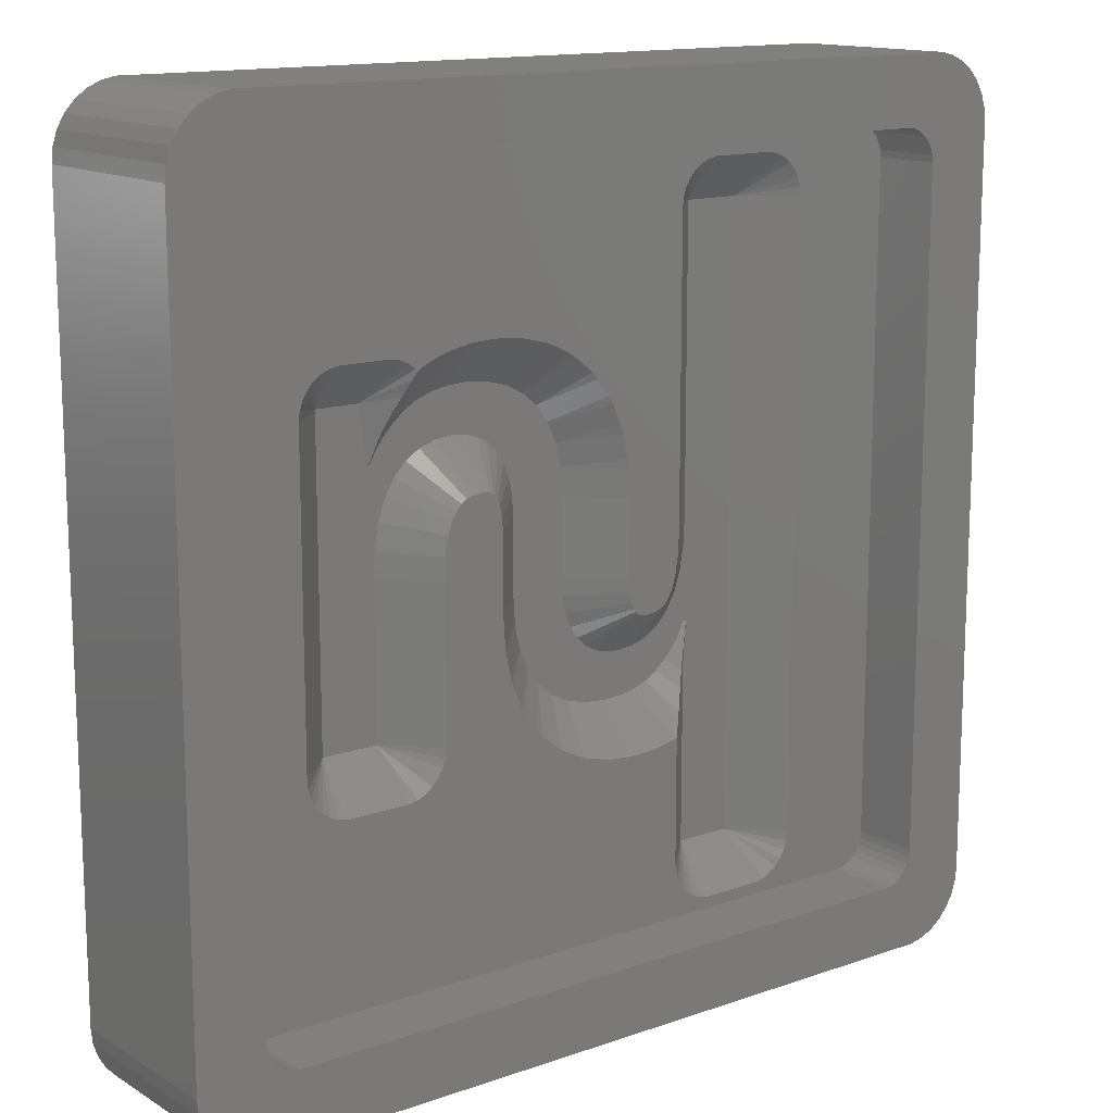
<metadata>
{"format":"stl","ext":"stl","renderer":"f3d","projection":"perspective","resolution":1024,"background":"white","views":[{"elev":14.0,"azim":-37.7,"up":"+Y"}]}
</metadata>
<code>
# stl→obj: 424 verts, 846 faces
v -16.81 -19.48 0
v 16.81 -19.48 8.01
v -16.81 -19.48 8.01
v 16.81 -19.48 0
v 19.5 -16.5 8.01
v 19.5 16.5 0
v 19.5 16.5 8.01
v 19.5 -16.5 0
v -17.43 -19.35 0
v -17.43 -19.35 8.01
v 17.43 19.35 0
v 16.81 19.48 8.01
v 17.43 19.35 8.01
v 16.81 19.48 0
v 19.24 17.72 8.01
v 18.93 18.26 0
v 18.93 18.26 8.01
v 19.24 17.72 0
v 19.43 17.12 0
v 19.43 17.12 8.01
v -19.24 17.72 0
v -18.93 18.26 8.01
v -18.93 18.26 0
v -19.24 17.72 8.01
v 19.24 -17.72 8.01
v 19.43 -17.12 0
v 19.43 -17.12 8.01
v 19.24 -17.72 0
v 18 -19.1 0
v 18.51 -18.73 8.01
v 18 -19.1 8.01
v 18.51 -18.73 0
v -18 -19.1 0
v -18 -19.1 8.01
v -16.81 19.48 8.01
v -16.81 19.48 0
v 18.51 18.73 0
v 18 19.1 8.01
v 18.51 18.73 8.01
v 18 19.1 0
v -19.43 -17.12 0
v -19.5 -16.5 8.01
v -19.5 -16.5 0
v -19.43 -17.12 8.01
v -19.5 16.5 8.01
v -19.5 16.5 0
v 18.93 -18.26 8.01
v 18.93 -18.26 0
v -18.51 18.73 8.01
v -18.51 18.73 0
v 17.43 -19.35 0
v -18.51 -18.73 0
v -17.43 19.35 0
v -18.93 -18.26 0
v -18 19.1 0
v -19.24 -17.72 0
v -19.43 17.12 0
v -19.43 17.12 8.01
v 16.21 15.88 8.01
v 16.5 15 8.01
v 16.5 -15 8.01
v 16.47 -15.31 8.01
v 16 16.11 8.01
v 16.37 -15.61 8.01
v 16.21 -15.88 8.01
v 15.75 16.3 8.01
v 16.47 15.31 8.01
v 16.37 15.61 8.01
v 15.46 16.43 8.01
v 15.16 16.49 8.01
v -15.16 16.49 8.01
v -16 16.11 8.01
v -16.21 15.88 8.01
v -18 19.1 8.01
v -17.43 19.35 8.01
v -15.75 16.3 8.01
v -15.46 16.43 8.01
v 16 -16.11 8.01
v 17.43 -19.35 8.01
v 15.75 -16.3 8.01
v 15.46 -16.43 8.01
v 15.16 -16.49 8.01
v -15.16 -16.49 8.01
v -15.46 -16.43 8.01
v -15.75 -16.3 8.01
v -16 -16.11 8.01
v -18.93 -18.26 8.01
v -16.21 -15.88 8.01
v -16.37 -15.61 8.01
v -16.47 -15.31 8.01
v -16.5 -15 8.01
v -16.5 15 8.01
v -16.37 15.61 8.01
v -16.47 15.31 8.01
v -18.51 -18.73 8.01
v -19.24 -17.72 8.01
v 16.5 15 4.95
v 16.47 15.31 4.95
v 15.16 -16.49 4.95
v -15.16 -16.49 4.95
v 15.16 16.49 4.95
v 15.46 16.43 4.95
v 16.5 -15 4.95
v -15.16 16.49 4.95
v 16.21 15.88 4.95
v 16 16.11 4.95
v 16 -16.11 4.95
v 15.75 -16.3 4.95
v -16.5 -15 4.95
v -16.47 -15.31 4.95
v -15.46 -16.43 4.95
v -16.5 15 4.95
v -16 16.11 4.95
v -15.75 16.3 4.95
v 15.75 16.3 4.95
v 16.37 15.61 4.95
v 16.37 -15.61 4.95
v 16.47 -15.31 4.95
v -15.75 -16.3 4.95
v -16.47 15.31 4.95
v -15.46 16.43 4.95
v 15.46 -16.43 4.95
v -16.21 -15.88 4.95
v -16 -16.11 4.95
v -16.37 15.61 4.95
v -16.21 15.88 4.95
v 16.21 -15.88 4.95
v -16.37 -15.61 4.95
v 5.433 -1.499 4.95
v 7.045 -2.809 3
v 7.339 -1.91 3
v 5.263 -2.016 4.95
v -1.46 2.538 3
v 1.063 2.141 3
v 1.036 2.538 3
v 7.575 0.3917 3
v 10.05 -14.03 3
v 10.05 13.64 3
v 7.575 13.64 3
v 7.713 -4.164 3
v 7.516 -0.8436 3
v 7.575 -4.164 3
v 6.633 -3.539 3
v 7.398 -4.508 3
v 6.113 -4.104 3
v 7.294 -4.711 3
v 7.267 -4.75 3
v 7.212 -4.831 3
v 6.951 -5.213 3
v 6.022 -4.164 3
v 6.545 -5.67 3
v 5.497 -4.508 3
v 6.078 -6.081 3
v 4.783 -4.75 3
v 5.533 -6.422 3
v 4.899 -6.665 3
v 3.973 -4.831 3
v 4.175 -6.811 3
v 3.361 -6.859 3
v 3.33 -4.775 3
v 2.288 -6.778 3
v 2.76 -4.606 3
v 1.343 -6.533 3
v 2.263 -4.323 3
v 0.5266 -6.125 3
v 1.839 -3.928 3
v -0.6981 -4.831 3
v 1.499 -3.417 3
v -1.094 -3.928 3
v 1.257 -2.786 3
v -1.336 -2.786 3
v 1.111 -2.035 3
v -1.409 -1.636 3
v 1.063 -1.164 3
v 0.9852 3.289 3
v -1.611 3.289 3
v 0.9809 3.353 3
v 0.8494 3.92 3
v 0.7363 4.408 3
v -1.409 1.668 3
v 0.7254 4.432 3
v 0.5458 4.827 3
v -1.384 -2.035 3
v -1.862 3.92 3
v 0.4175 5.109 3
v 0.3053 5.335 3
v 0.3405 5.278 3
v 0.3284 5.305 3
v -0.2425 6.044 3
v -0.9227 -4.323 3
v -0.8001 -4.606 3
v -0.1615 -5.553 3
v -0.7265 -4.775 3
v -0.7075 -4.819 3
v -2.214 4.432 3
v -0.9523 6.621 3
v -1.209 -3.417 3
v -1.331 -2.86 3
v -2.65 4.827 3
v -1.777 7.033 3
v -3.152 5.109 3
v -2.716 7.28 3
v -3.719 5.278 3
v -3.769 7.363 3
v -4.352 5.335 3
v -4.603 7.313 3
v -5.353 7.165 3
v -5.181 5.252 3
v -6.019 6.917 3
v -5.918 5.005 3
v -6.602 6.571 3
v -7.109 6.155 3
v -6.446 4.668 3
v -7.547 5.699 3
v -6.563 4.593 3
v -7.817 5.335 3
v -7.878 5.252 3
v -7.915 5.203 3
v -7.115 4.016 3
v -8.213 4.668 3
v -8.025 5.005 3
v -7.559 3.275 3
v -8.351 4.668 3
v -7.876 2.373 3
v -8.066 1.31 3
v -10.63 7.085 3
v -8.129 0.08475 3
v -8.685 7.085 3
v -10.63 -6.581 3
v -8.129 -6.581 3
v 7.661 -4.789 3
v 7.617 -5.386 3
v 7.598 -5.68 3
v 7.585 -5.977 3
v 7.577 -6.277 3
v 7.575 -6.581 3
v 7.575 -14.03 3
v -1.097 -3.921 3
v 12 13.64 4.95
v 12 -14.03 4.95
v 5.576 -0.6357 4.95
v 6.892 -6.277 3.685
v 6.753 -6.581 3.822
v 7.371 -15.97 4.95
v 10.25 -15.97 4.95
v 5.997 -15.17 4.95
v 5.793 -14.82 4.95
v 6.678 -6.748 3.897
v 6.577 -6.946 3.998
v 6.214 -7.6 4.361
v 6.015 -7.905 4.559
v 5.625 -8.472 4.95
v 5.625 -14.03 4.95
v 6.972 -15.88 4.95
v 6.6 -15.71 4.95
v 7.532 -4.568 3.147
v 7.625 -4.246 3.082
v 7.469 -4.789 3.192
v 5.667 -14.43 4.95
v 6.27 -15.48 4.95
v 11.02 -15.71 4.95
v 11.35 -15.48 4.95
v 7.01 -6.007 3.574
v 7.022 -5.977 3.563
v 6.96 -6.131 3.62
v 7.457 -4.83 3.201
v 7.44 -4.876 3.214
v 7.407 -4.973 3.241
v 7.262 -5.386 3.355
v 10.65 -15.88 4.95
v 11.62 -15.17 4.95
v 11.83 -14.82 4.95
v 7.143 -5.68 3.456
v 7.247 -5.428 3.367
v 11.95 -14.43 4.95
v 5.699 -3.604 3.646
v 5.625 0.3917 4.95
v 1.685 -8.632 4.95
v 0.7404 -8.387 4.95
v -1.739 -6.699 4.95
v -2.276 -5.977 4.95
v 3.157 -8.799 4.95
v 2.084 -8.717 4.95
v 3.564 -8.799 4.95
v 4.379 -8.75 4.95
v 0.368 -8.221 4.95
v -0.4484 -7.813 4.95
v 5.103 -8.604 4.95
v 5.502 -8.519 4.95
v -1.466 -7.002 4.95
v -0.7782 -7.574 4.95
v 4.646 -2.738 4.95
v 4.368 -2.832 4.95
v 5.052 -2.39 4.95
v 4.863 -2.596 4.95
v 5.625 13.64 4.95
v 5.997 14.79 4.95
v 5.793 14.43 4.95
v 5.667 14.05 4.95
v 11.95 14.05 4.95
v 11.83 14.43 4.95
v 7.371 15.58 4.95
v 6.972 15.5 4.95
v 10.25 15.58 4.95
v 10.65 15.5 4.95
v 6.6 15.33 4.95
v 6.27 15.09 4.95
v 11.62 14.79 4.95
v 11.35 15.09 4.95
v 11.02 15.33 4.95
v 3.96 -2.873 4.95
v -2.508 -5.568 4.95
v -2.489 -5.612 4.95
v 3.695 -2.85 4.95
v -2.285 -5.965 4.95
v -2.582 -5.399 4.95
v 3.531 -2.801 4.95
v -2.704 -5.116 4.95
v 3.423 -2.74 4.95
v -2.876 -4.721 4.95
v 3.331 -2.654 4.95
v -2.879 -4.714 4.95
v -3.005 -4.326 4.95
v -3.116 -3.822 4.95
v 3.238 -2.514 4.95
v 3.141 -2.26 4.95
v -3.239 -3.266 4.95
v -3.281 -2.86 4.95
v -3.286 -2.786 4.95
v -3.334 -2.035 4.95
v 3.047 -1.774 4.95
v 3.013 -1.164 4.95
v -3.359 -1.636 4.95
v -3.359 1.668 4.95
v -5.078 3.23 4.95
v -4.77 3.334 4.95
v -8.153 5.376 3.294
v -8.137 5.44 3.319
v -8.165 5.315 3.274
v -8.208 5.086 3.2
v -12.58 -6.581 4.95
v -12.58 7.085 4.95
v -5.567 2.821 4.95
v -5.788 2.451 4.95
v -6.004 3.903 3.883
v -5.329 3.07 4.95
v -8.269 4.762 3.095
v -7.381 8.534 4.95
v -7.71 8.774 4.95
v -8.109 5.547 3.361
v -7.989 6.02 3.546
v -7.95 6.146 3.602
v -7.725 6.839 3.92
v -7.533 7.33 4.178
v -7.38 7.918 4.555
v -7.439 7.64 4.364
v -7.344 8.06 4.659
v -8.482 9.024 4.95
v -10.83 9.024 4.95
v -11.23 8.939 4.95
v -12.21 8.231 4.95
v -12.41 7.878 4.95
v -11.6 8.774 4.95
v -7.288 8.431 4.95
v -7.473 7.537 4.3
v -8.083 8.939 4.95
v -12.54 7.49 4.95
v -11.93 8.534 4.95
v -5.979 1.908 4.95
v -2.113 9.135 4.95
v -1.174 8.888 4.95
v -6.994 8.606 4.95
v -3.566 9.302 4.95
v -2.512 9.22 4.95
v 0.3525 8.07 4.95
v 1.062 7.493 4.95
v -5.557 9.104 4.95
v -4.807 9.253 4.95
v -5.955 9.019 4.95
v 1.335 7.19 4.95
v 1.883 6.481 4.95
v 0.02271 8.31 4.95
v -6.622 8.772 4.95
v -3.973 9.302 4.95
v -0.8017 8.722 4.95
v -3.92 3.304 4.95
v -4.087 3.354 4.95
v 2.122 6.071 4.95
v 2.199 5.902 4.95
v 1.906 6.451 4.95
v -4.341 3.376 4.95
v 2.11 6.098 4.95
v -3.798 3.235 4.95
v 2.327 5.62 4.95
v -3.69 3.137 4.95
v 2.507 5.225 4.95
v -6.128 1.074 4.95
v -3.59 2.992 4.95
v 2.518 5.201 4.95
v 2.644 4.813 4.95
v 2.757 4.326 4.95
v 2.888 3.759 4.95
v -3.489 2.739 4.95
v 2.931 3.353 4.95
v 2.935 3.289 4.95
v -7.926 -8.521 4.95
v -7.527 -8.436 4.95
v -12.54 -6.987 4.95
v -11.93 -8.03 4.95
v -12.21 -7.727 4.95
v -11.6 -8.27 4.95
v -7.154 -8.27 4.95
v -6.825 -8.03 4.95
v -12.41 -7.374 4.95
v -6.179 0.08475 4.95
v -6.179 -6.581 4.95
v -6.222 -6.987 4.95
v -6.552 -7.727 4.95
v -11.23 -8.436 4.95
v -10.83 -8.521 4.95
v -6.348 -7.374 4.95
v 3.013 2.141 4.95
v -3.394 2.267 4.95
v 2.986 2.538 4.95
f 1 2 3
f 2 1 4
f 5 6 7
f 6 5 8
f 9 3 10
f 3 9 1
f 11 12 13
f 12 11 14
f 15 16 17
f 16 15 18
f 7 19 20
f 19 7 6
f 21 22 23
f 22 21 24
f 25 26 27
f 26 25 28
f 27 8 5
f 8 27 26
f 29 30 31
f 30 29 32
f 33 10 34
f 10 33 9
f 14 35 12
f 35 14 36
f 20 18 15
f 18 20 19
f 37 38 39
f 38 37 40
f 40 13 38
f 13 40 11
f 17 37 39
f 37 17 16
f 41 42 43
f 42 41 44
f 43 45 46
f 45 43 42
f 47 28 25
f 28 47 48
f 30 48 47
f 48 30 32
f 23 49 50
f 49 23 22
f 4 8 26
f 43 8 4
f 4 26 28
f 8 43 6
f 4 28 48
f 6 14 19
f 4 48 32
f 19 14 18
f 4 32 29
f 18 14 16
f 4 29 51
f 16 14 37
f 37 14 40
f 40 14 11
f 43 4 1
f 46 6 43
f 43 1 9
f 6 46 14
f 43 9 33
f 14 46 36
f 43 33 52
f 36 46 53
f 43 52 54
f 53 46 55
f 43 54 56
f 55 46 50
f 43 56 41
f 50 46 23
f 23 46 21
f 21 46 57
f 46 58 57
f 58 46 45
f 59 7 20
f 7 60 5
f 59 20 15
f 61 5 60
f 59 15 17
f 62 5 61
f 63 17 39
f 64 5 62
f 63 39 38
f 65 5 64
f 63 38 13
f 5 65 27
f 66 13 12
f 27 65 25
f 25 65 47
f 7 67 60
f 7 68 67
f 7 59 68
f 17 63 59
f 13 66 63
f 12 69 66
f 12 70 69
f 12 71 70
f 72 22 73
f 22 72 49
f 49 72 74
f 74 72 75
f 76 75 72
f 75 76 35
f 77 35 76
f 71 35 77
f 35 71 12
f 78 47 65
f 47 78 30
f 30 78 31
f 31 78 79
f 80 79 78
f 79 80 2
f 81 2 80
f 82 2 81
f 83 2 82
f 83 3 2
f 84 3 83
f 85 3 84
f 10 85 86
f 87 86 88
f 42 88 89
f 42 89 90
f 42 90 91
f 92 45 91
f 24 73 22
f 42 91 45
f 58 73 24
f 88 42 44
f 45 73 58
f 85 10 3
f 73 45 93
f 86 34 10
f 93 45 94
f 86 95 34
f 94 45 92
f 86 87 95
f 88 96 87
f 88 44 96
f 51 31 79
f 31 51 29
f 4 79 2
f 79 4 51
f 53 74 75
f 74 53 55
f 36 75 35
f 75 36 53
f 55 49 74
f 49 55 50
f 52 34 95
f 34 52 33
f 52 87 54
f 87 52 95
f 57 24 21
f 24 57 58
f 56 44 41
f 44 56 96
f 54 96 56
f 96 54 87
f 97 67 98
f 67 97 60
f 99 83 82
f 83 99 100
f 101 69 70
f 69 101 102
f 103 60 97
f 60 103 61
f 104 70 71
f 70 104 101
f 105 63 106
f 63 105 59
f 107 80 78
f 80 107 108
f 90 109 91
f 109 90 110
f 100 84 83
f 84 100 111
f 91 112 92
f 112 91 109
f 113 76 72
f 76 113 114
f 102 66 69
f 66 102 115
f 115 63 66
f 63 115 106
f 116 59 105
f 59 116 68
f 98 68 116
f 68 98 67
f 117 62 118
f 62 117 64
f 111 85 84
f 85 111 119
f 92 120 94
f 120 92 112
f 121 71 77
f 71 121 104
f 114 77 76
f 77 114 121
f 118 61 103
f 61 118 62
f 108 81 80
f 81 108 122
f 122 82 81
f 82 122 99
f 86 123 88
f 123 86 124
f 94 125 93
f 125 94 120
f 93 126 73
f 126 93 125
f 73 113 72
f 113 73 126
f 127 64 117
f 64 127 65
f 107 65 127
f 65 107 78
f 89 110 90
f 110 89 128
f 88 128 89
f 128 88 123
f 119 86 85
f 86 119 124
f 129 130 131
f 130 129 132
f 133 134 135
f 136 137 138
f 136 138 139
f 137 136 140
f 141 140 136
f 131 140 141
f 130 140 131
f 140 130 142
f 143 142 130
f 142 143 144
f 145 144 143
f 144 145 146
f 146 145 147
f 147 145 148
f 148 145 149
f 150 149 145
f 149 150 151
f 152 151 150
f 151 152 153
f 154 153 152
f 153 154 155
f 155 154 156
f 157 156 154
f 156 157 158
f 157 159 158
f 160 159 157
f 161 160 162
f 160 161 159
f 163 162 164
f 165 164 166
f 167 166 168
f 162 163 161
f 169 168 170
f 171 170 172
f 173 172 174
f 133 135 175
f 176 175 177
f 176 177 178
f 176 178 179
f 134 180 174
f 176 179 181
f 176 181 182
f 172 173 183
f 184 182 185
f 186 185 187
f 186 187 188
f 185 186 184
f 172 183 171
f 184 186 189
f 174 180 173
f 168 190 191
f 164 165 163
f 166 167 192
f 167 193 194
f 195 189 196
f 170 197 169
f 168 193 167
f 166 192 165
f 168 191 193
f 170 198 197
f 170 171 198
f 168 169 190
f 134 133 180
f 175 176 133
f 199 196 200
f 182 184 176
f 189 195 184
f 196 199 195
f 201 200 202
f 200 201 199
f 202 203 201
f 204 203 202
f 204 205 203
f 206 205 204
f 207 205 206
f 205 207 208
f 209 208 207
f 208 209 210
f 211 210 209
f 212 210 211
f 210 212 213
f 214 213 212
f 213 214 215
f 216 215 214
f 217 215 216
f 218 215 217
f 215 218 219
f 220 219 221
f 219 218 221
f 219 220 222
f 223 222 220
f 222 223 224
f 224 223 225
f 226 225 223
f 225 226 227
f 226 223 228
f 227 226 229
f 227 229 230
f 231 137 140
f 232 137 231
f 233 137 232
f 234 137 233
f 235 137 234
f 236 137 235
f 137 236 237
f 169 197 238
f 137 239 138
f 239 137 240
f 241 131 141
f 131 241 129
f 242 236 235
f 236 242 243
f 137 244 245
f 244 137 237
f 246 237 247
f 248 236 243
f 249 236 248
f 250 236 249
f 251 236 250
f 237 251 252
f 237 252 253
f 251 237 236
f 254 237 255
f 256 140 257
f 231 256 258
f 256 231 140
f 259 237 253
f 247 237 259
f 260 237 246
f 244 237 254
f 261 262 137
f 263 234 264
f 234 263 235
f 265 235 263
f 235 265 242
f 258 231 258
f 266 231 258
f 267 231 266
f 268 231 267
f 232 268 269
f 268 232 231
f 255 237 260
f 245 270 137
f 271 272 137
f 234 273 264
f 273 234 233
f 274 232 269
f 232 274 233
f 233 274 273
f 270 261 137
f 275 240 137
f 262 271 137
f 272 275 137
f 257 140 142
f 150 145 276
f 241 136 277
f 136 241 141
f 163 278 161
f 278 163 279
f 155 249 153
f 249 155 250
f 167 280 192
f 280 167 281
f 161 282 159
f 282 161 283
f 158 284 285
f 284 158 159
f 279 163 286
f 165 286 163
f 286 165 287
f 284 159 282
f 288 289 156
f 249 248 153
f 156 251 155
f 289 251 156
f 251 289 252
f 251 250 155
f 158 288 156
f 288 158 285
f 290 192 280
f 283 161 278
f 149 268 148
f 268 149 269
f 269 149 274
f 151 242 265
f 153 242 151
f 242 153 243
f 243 153 248
f 287 165 291
f 265 263 151
f 149 273 274
f 151 273 149
f 273 151 264
f 264 151 263
f 192 291 165
f 291 192 290
f 146 256 144
f 256 146 258
f 258 146 258
f 292 154 152
f 154 292 293
f 147 266 146
f 266 147 267
f 266 258 146
f 143 276 145
f 294 276 143
f 276 294 295
f 276 152 150
f 292 276 295
f 276 292 152
f 144 257 142
f 257 144 256
f 294 130 132
f 130 294 143
f 277 139 296
f 139 277 136
f 139 297 298
f 139 299 296
f 300 301 138
f 139 302 303
f 139 298 299
f 139 304 302
f 304 139 138
f 305 304 138
f 139 303 306
f 139 306 307
f 139 307 297
f 301 308 138
f 309 310 138
f 239 300 138
f 310 305 138
f 308 309 138
f 293 157 154
f 157 293 311
f 148 267 147
f 267 148 268
f 312 194 193
f 194 312 313
f 314 157 311
f 157 314 160
f 194 281 167
f 281 194 315
f 315 194 313
f 316 193 191
f 193 316 312
f 317 160 314
f 160 317 162
f 318 191 190
f 191 318 316
f 319 162 317
f 162 319 164
f 320 190 169
f 190 320 318
f 321 164 319
f 164 321 166
f 322 169 238
f 169 322 320
f 197 323 238
f 323 197 324
f 322 238 323
f 168 321 325
f 321 168 166
f 170 325 326
f 325 170 168
f 198 324 197
f 324 198 327
f 171 328 198
f 328 171 329
f 327 198 328
f 329 183 330
f 183 329 171
f 172 326 331
f 326 172 170
f 174 331 332
f 331 174 172
f 330 173 333
f 173 330 183
f 333 180 334
f 180 333 173
f 208 335 336
f 335 208 210
f 337 217 338
f 217 337 218
f 218 337 339
f 340 218 339
f 218 340 221
f 341 226 342
f 226 341 229
f 222 343 219
f 343 222 344
f 345 343 346
f 219 345 215
f 345 219 343
f 220 347 223
f 345 213 215
f 348 349 228
f 228 350 351
f 350 228 338
f 223 340 339
f 340 223 347
f 228 339 337
f 338 228 337
f 339 228 223
f 352 228 351
f 353 228 352
f 228 353 354
f 355 228 356
f 228 355 357
f 226 358 359
f 358 226 228
f 226 359 360
f 226 361 362
f 226 360 363
f 348 357 364
f 357 348 228
f 365 228 354
f 228 365 356
f 349 366 228
f 226 362 367
f 226 367 342
f 366 358 228
f 226 363 368
f 226 368 361
f 222 369 344
f 369 222 224
f 347 221 340
f 221 347 220
f 345 335 210
f 335 345 346
f 345 210 213
f 370 200 371
f 200 370 202
f 357 209 372
f 357 372 364
f 355 209 357
f 209 355 211
f 354 211 365
f 353 211 354
f 211 353 212
f 214 352 351
f 373 202 374
f 202 373 204
f 375 189 376
f 189 375 196
f 352 212 353
f 212 352 214
f 356 211 355
f 211 356 365
f 377 206 378
f 206 377 207
f 207 377 379
f 380 186 381
f 186 380 189
f 380 376 189
f 375 382 196
f 350 214 351
f 214 350 216
f 383 207 379
f 207 383 209
f 370 374 202
f 204 373 384
f 385 196 382
f 196 385 200
f 385 371 200
f 384 206 204
f 206 384 378
f 209 383 372
f 203 386 201
f 386 203 387
f 388 185 389
f 185 388 187
f 381 188 390
f 188 381 186
f 203 391 387
f 391 203 205
f 392 390 188
f 392 187 388
f 187 392 188
f 201 393 199
f 393 201 386
f 389 182 394
f 182 389 185
f 205 336 391
f 336 205 208
f 338 216 350
f 216 338 217
f 199 395 195
f 395 199 393
f 394 181 396
f 181 394 182
f 224 397 369
f 397 224 225
f 195 398 184
f 398 195 395
f 396 179 399
f 179 396 181
f 400 399 179
f 400 178 401
f 178 400 179
f 401 177 402
f 177 401 178
f 398 176 184
f 176 398 403
f 404 175 405
f 175 404 177
f 404 402 177
f 406 407 230
f 408 229 341
f 409 229 410
f 411 229 409
f 412 413 230
f 414 229 408
f 407 412 230
f 230 415 227
f 415 230 416
f 417 416 230
f 410 229 414
f 413 418 230
f 419 229 411
f 420 229 419
f 230 420 406
f 420 230 229
f 418 421 230
f 421 417 230
f 227 397 225
f 397 227 415
f 174 422 134
f 422 174 332
f 180 423 334
f 423 180 133
f 134 424 135
f 424 134 422
f 403 133 176
f 133 403 423
f 135 405 175
f 405 135 424
f 344 334 423
f 252 289 253
f 101 97 98
f 97 239 103
f 101 98 116
f 240 103 239
f 101 116 105
f 99 103 240
f 101 105 106
f 103 99 118
f 101 106 115
f 118 99 117
f 101 115 102
f 117 99 127
f 97 101 300
f 127 99 107
f 107 99 108
f 97 300 239
f 101 301 300
f 101 308 301
f 101 309 308
f 101 310 309
f 101 305 310
f 101 304 305
f 101 302 304
f 400 277 296
f 402 277 401
f 405 277 404
f 424 277 405
f 422 277 424
f 277 332 241
f 241 332 129
f 132 331 294
f 295 331 292
f 371 296 299
f 292 331 293
f 326 293 331
f 293 326 311
f 311 326 314
f 325 314 326
f 314 325 317
f 321 317 325
f 294 331 295
f 331 132 332
f 129 332 132
f 332 277 422
f 404 277 402
f 277 400 401
f 374 299 298
f 296 399 400
f 296 396 399
f 296 394 396
f 296 389 394
f 296 388 389
f 296 392 388
f 296 390 392
f 296 381 390
f 296 380 381
f 373 298 297
f 296 376 380
f 296 375 376
f 296 382 375
f 104 297 307
f 296 385 382
f 296 371 385
f 299 370 371
f 104 307 306
f 299 374 370
f 298 373 374
f 297 384 373
f 297 104 384
f 384 104 378
f 378 104 377
f 358 377 104
f 377 358 379
f 372 348 364
f 349 383 366
f 372 349 348
f 383 349 372
f 104 306 303
f 379 366 383
f 379 358 366
f 358 104 359
f 367 112 342
f 362 112 367
f 361 112 362
f 368 112 361
f 363 112 368
f 360 112 363
f 112 360 104
f 359 104 360
f 302 104 303
f 104 302 101
f 108 99 122
f 275 99 240
f 272 99 275
f 271 99 272
f 262 99 271
f 261 99 262
f 270 99 261
f 245 99 270
f 244 99 245
f 288 253 289
f 285 253 288
f 284 253 285
f 282 253 284
f 283 253 282
f 278 253 283
f 279 253 278
f 253 279 259
f 286 259 279
f 412 259 286
f 407 259 412
f 412 286 287
f 413 287 291
f 418 291 290
f 259 407 247
f 417 281 315
f 416 312 316
f 416 316 318
f 416 318 320
f 416 320 322
f 416 324 327
f 415 329 330
f 415 330 333
f 336 423 403
f 391 403 398
f 387 398 395
f 334 397 415
f 386 395 393
f 395 386 387
f 398 387 391
f 329 415 328
f 403 391 336
f 423 336 335
f 416 328 415
f 423 335 346
f 423 346 343
f 423 343 344
f 334 415 333
f 334 344 369
f 334 369 397
f 328 416 327
f 324 416 323
f 323 416 322
f 312 416 313
f 313 416 315
f 417 315 416
f 281 417 280
f 421 280 417
f 280 421 290
f 418 290 421
f 291 418 413
f 287 413 412
f 100 247 407
f 247 100 246
f 246 100 260
f 100 407 406
f 100 406 420
f 260 100 255
f 100 420 419
f 342 112 341
f 244 100 99
f 254 100 244
f 255 100 254
f 109 419 411
f 109 411 409
f 109 409 410
f 109 410 414
f 109 414 408
f 109 341 112
f 112 104 121
f 341 109 408
f 112 121 114
f 419 109 100
f 112 114 113
f 100 109 111
f 112 113 126
f 111 109 119
f 112 126 125
f 119 109 124
f 112 125 120
f 124 109 123
f 123 109 128
f 128 109 110
f 317 321 319

</code>
